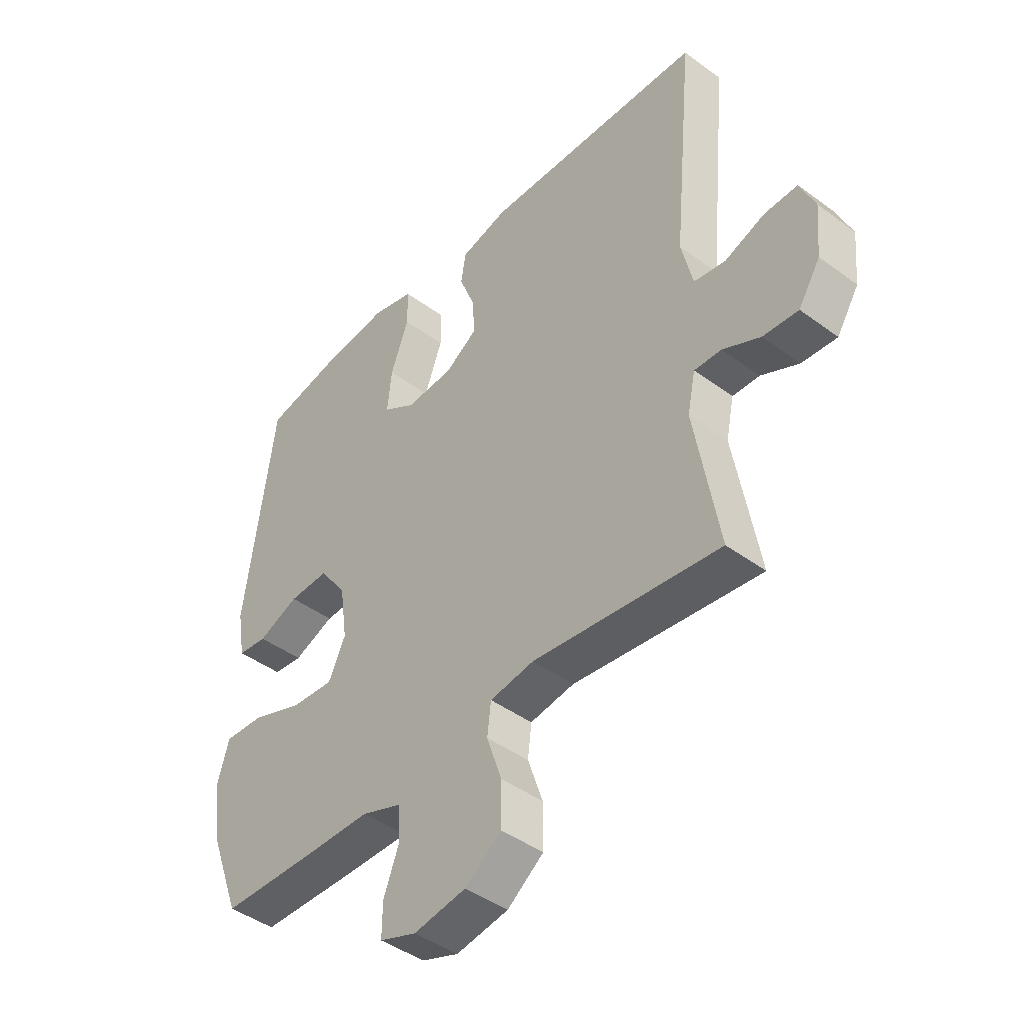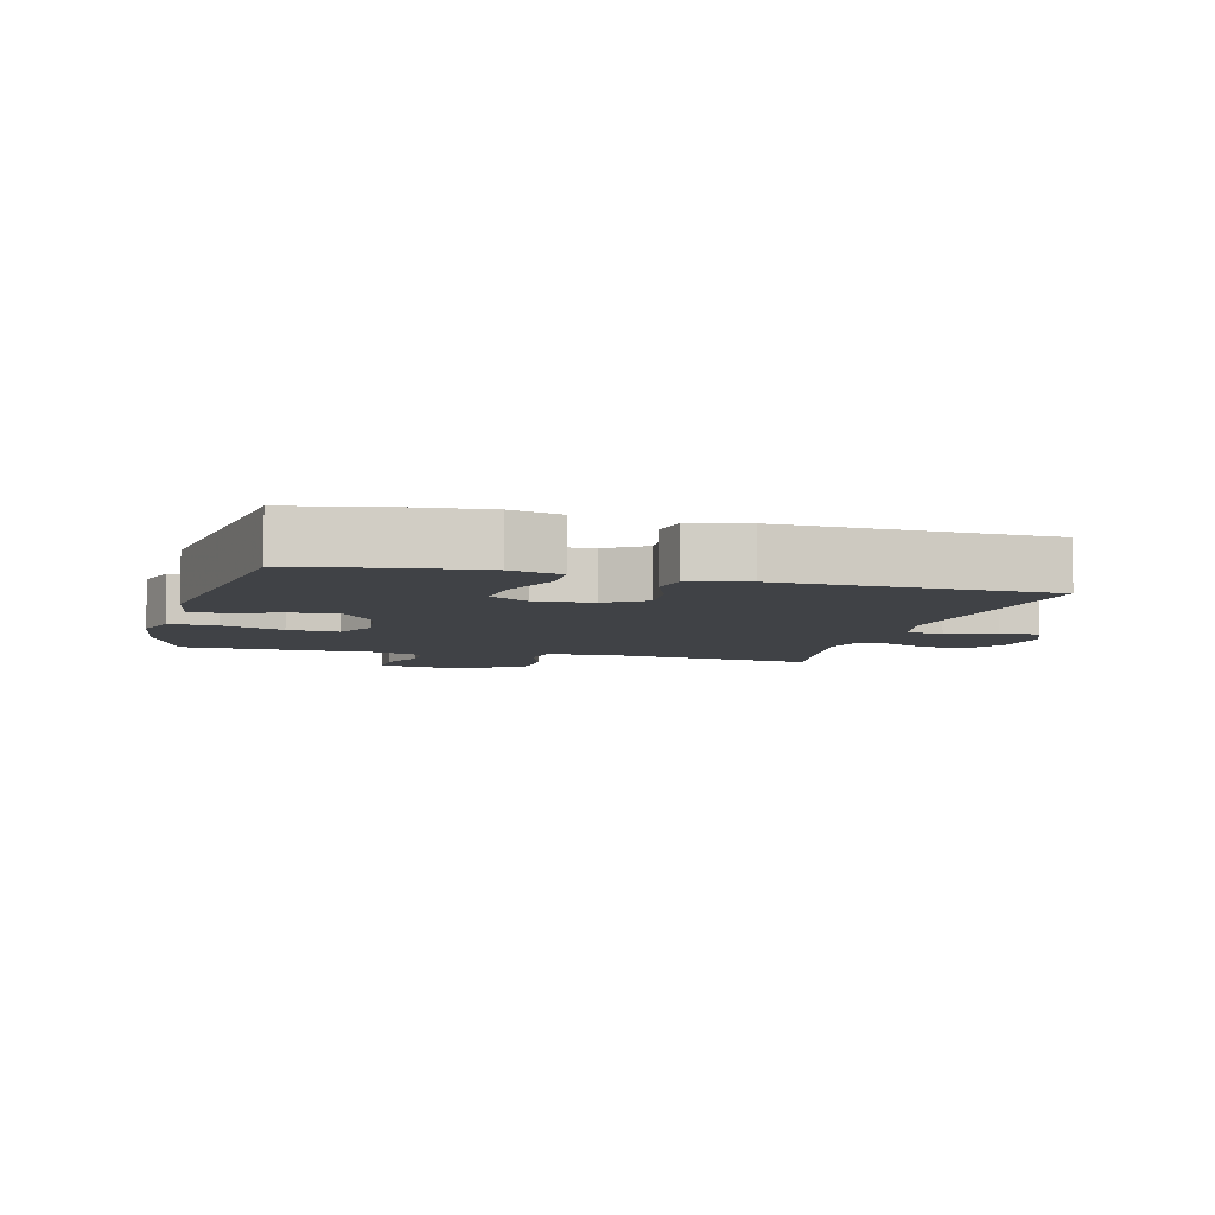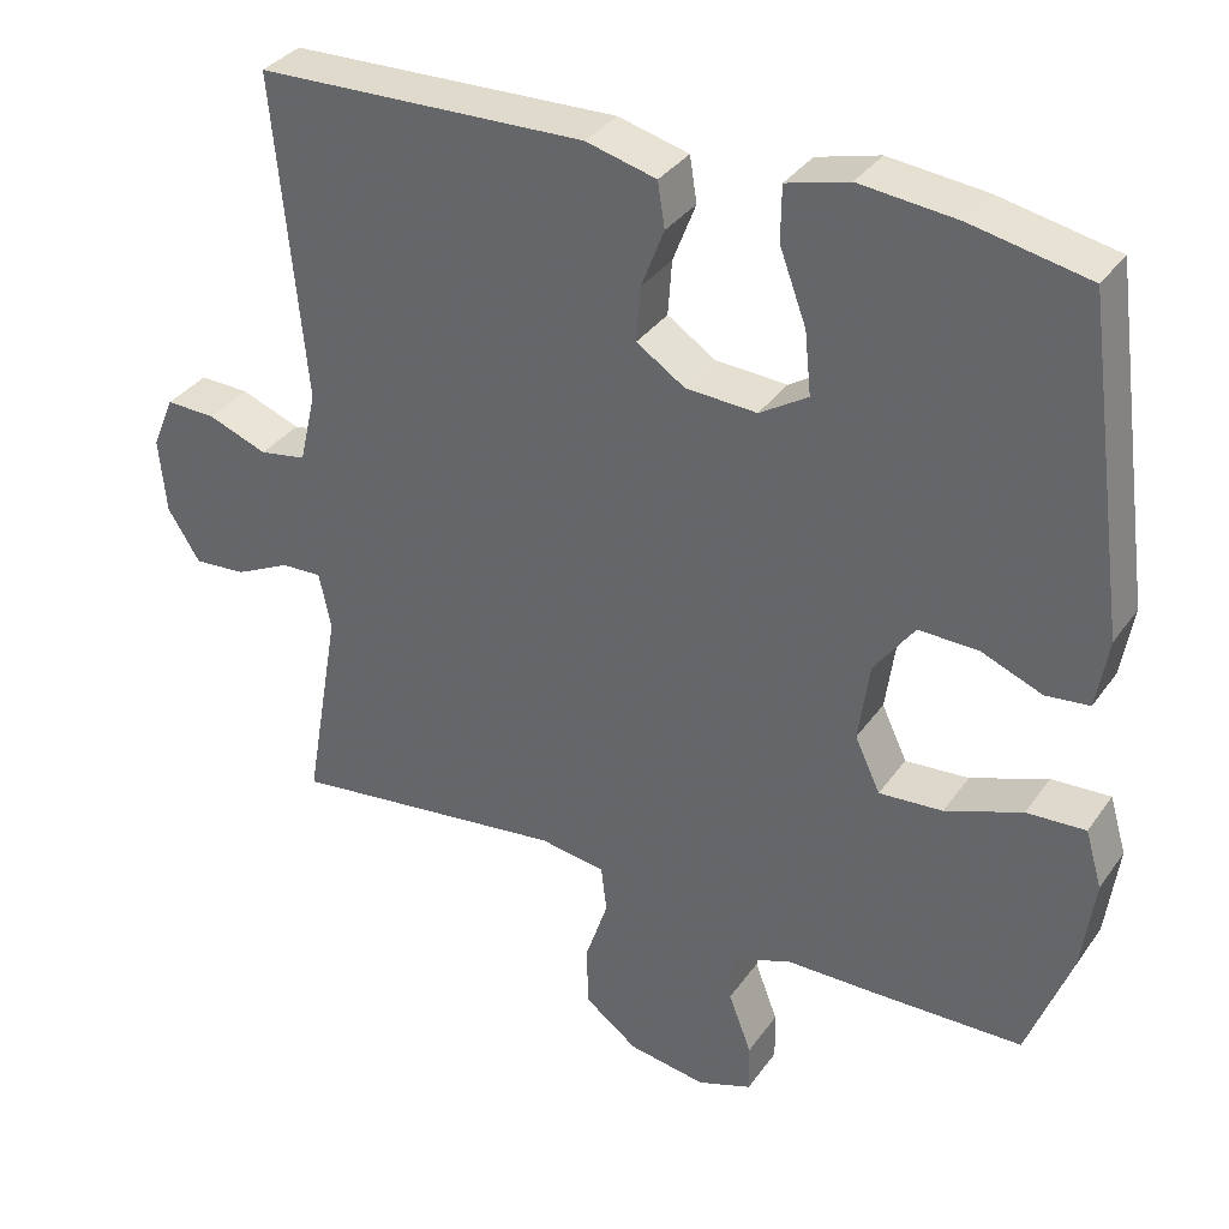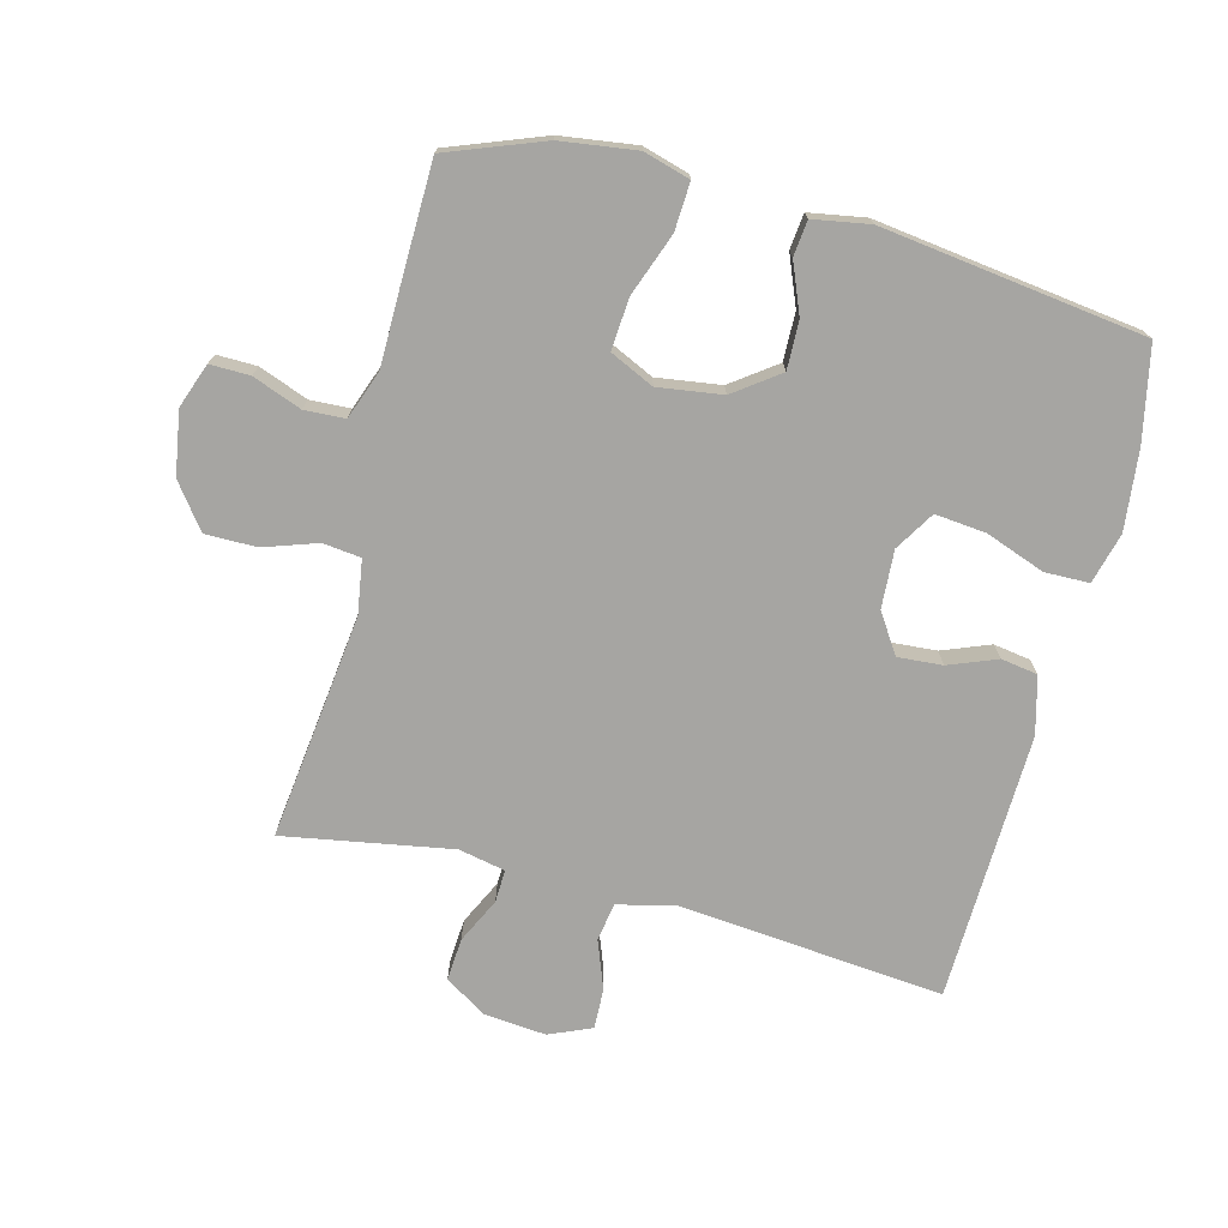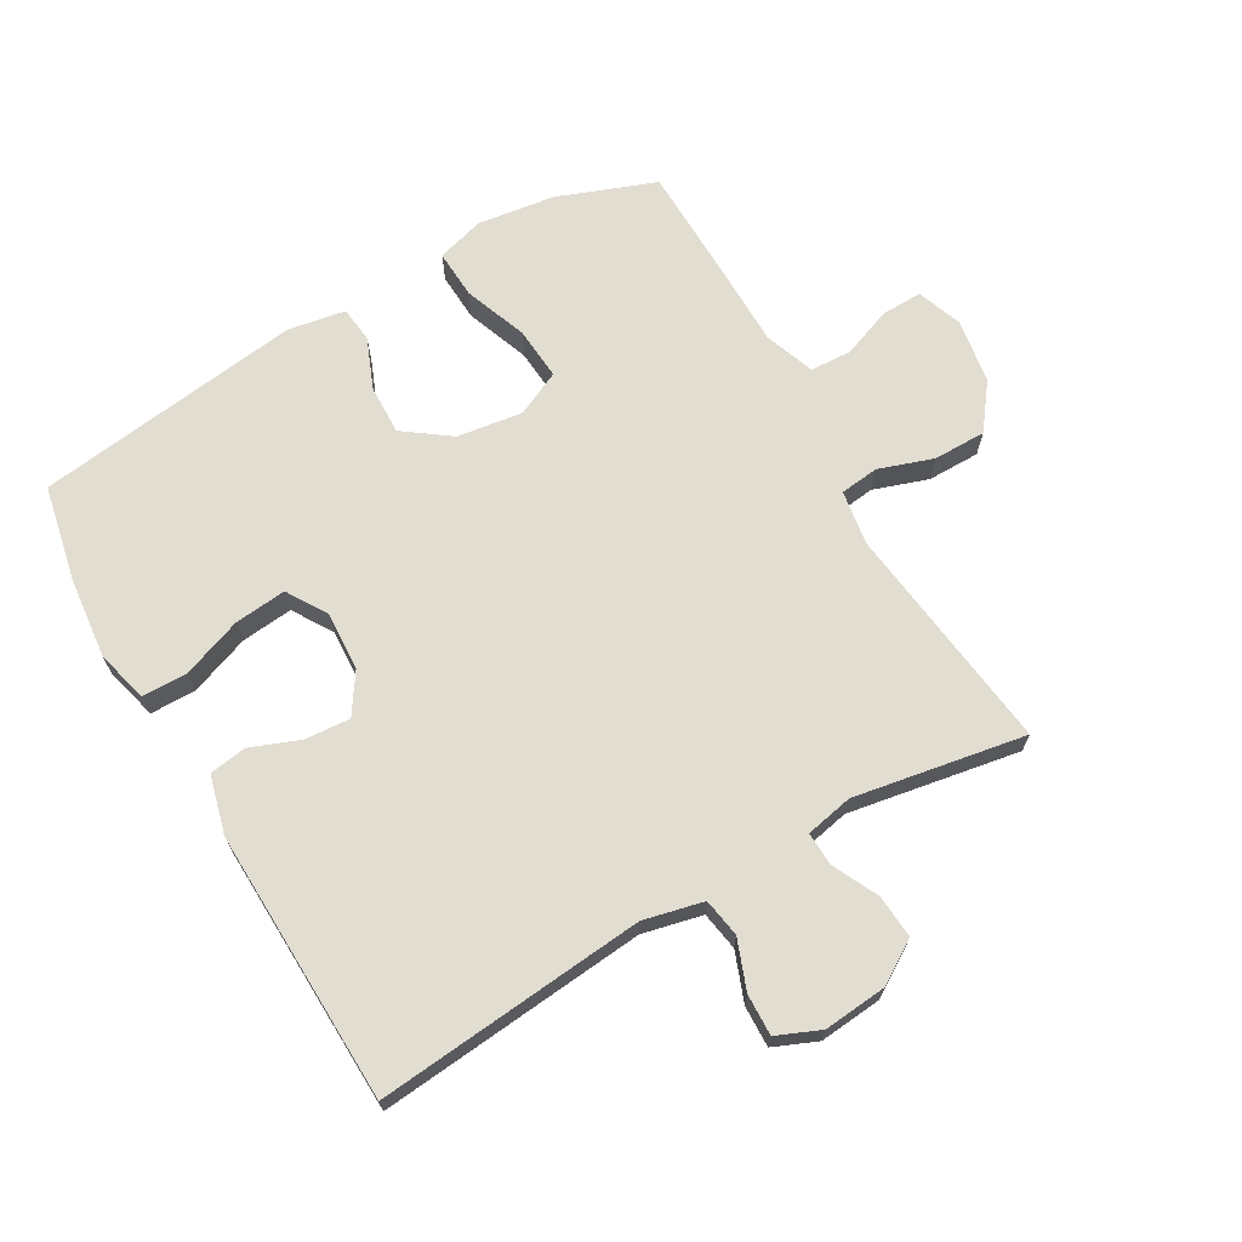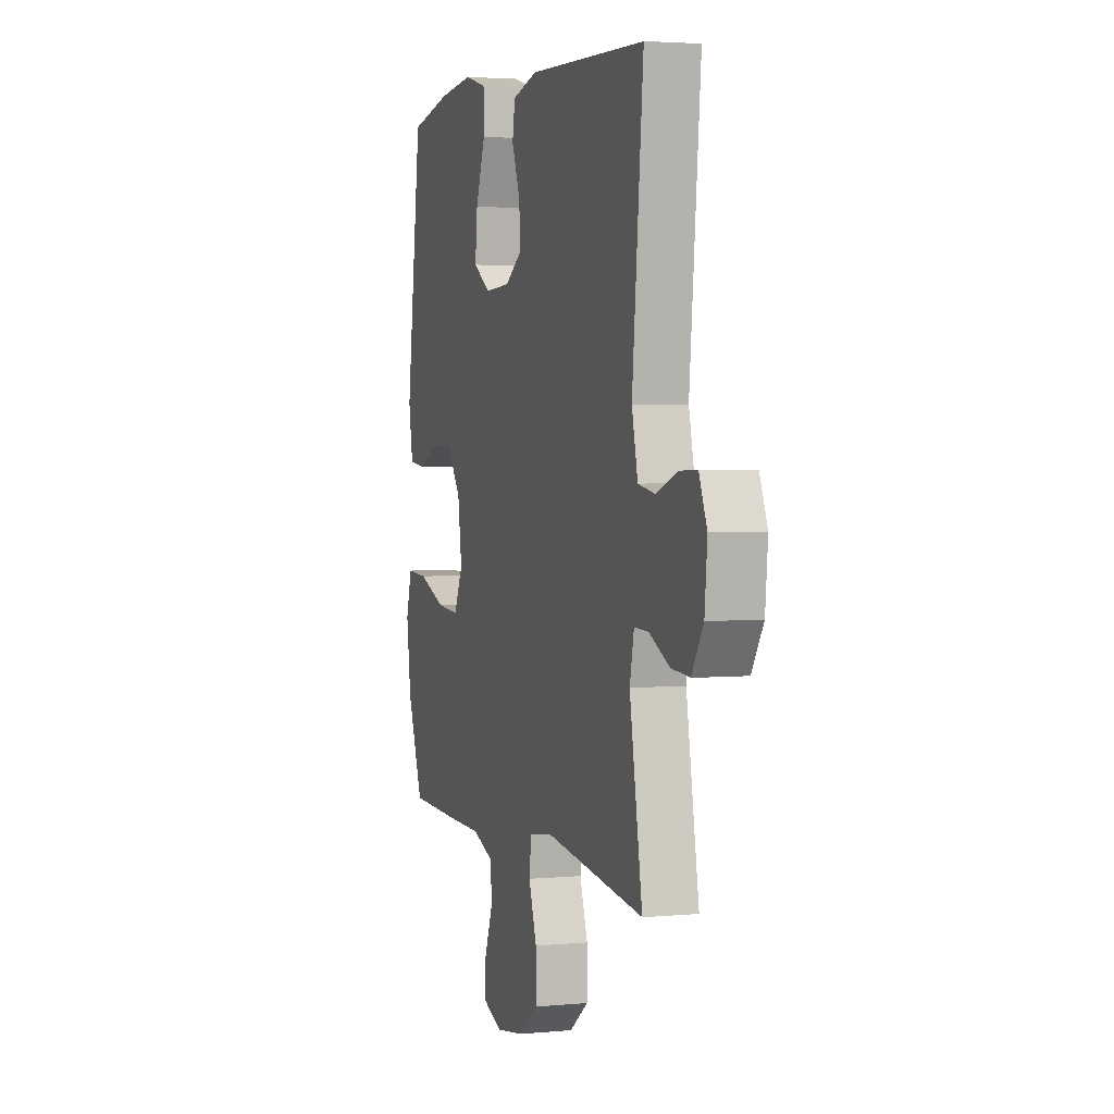
<metadata>
{"format":"obj","ext":"obj","renderer":"f3d","projection":"perspective","resolution":1024,"background":"white","views":[{"elev":-43.9,"azim":49.1,"up":"+Z"},{"elev":-6.3,"azim":-15.1,"up":"+Y"},{"elev":34.5,"azim":-149.9,"up":"+Z"},{"elev":-73.7,"azim":-104.4,"up":"+Y"},{"elev":68.4,"azim":60.1,"up":"+Y"},{"elev":3.2,"azim":72.3,"up":"+Z"}]}
</metadata>
<code>
v 0.5 0.07 0.5
v 0.461 0.07 0.09
v 0.482 0.07 -0.001
v 0.541 0.07 -0.011
v 0.616 0.07 0.017
v 0.679 0.07 0.019
v 0.707 0.07 -0.047
v 0.698 0.07 -0.143
v 0.657 0.07 -0.208
v 0.591 0.07 -0.203
v 0.521 0.07 -0.169
v 0.47 0.07 -0.167
v 0.455 0.07 -0.239
v 0.5 0.07 -0.5
v 0.149 0.07 -0.457
v 0.066 0.07 -0.47
v 0.059 0.07 -0.529
v 0.087 0.07 -0.612
v 0.087 0.07 -0.692
v 0.019 0.07 -0.743
v -0.079 0.07 -0.759
v -0.148 0.07 -0.734
v -0.147 0.07 -0.672
v -0.118 0.07 -0.596
v -0.121 0.07 -0.533
v -0.197 0.07 -0.505
v -0.315 0.07 -0.504
v -0.5 0.07 -0.5
v -0.556 0.07 -0.351
v -0.572 0.07 -0.233
v -0.551 0.07 -0.161
v -0.477 0.07 -0.165
v -0.38 0.07 -0.201
v -0.3 0.07 -0.207
v -0.268 0.07 -0.139
v -0.282 0.07 -0.039
v -0.333 0.07 0.031
v -0.408 0.07 0.029
v -0.485 0.07 -0.002
v -0.54 0.07 0.004
v -0.555 0.07 0.092
v -0.5 0.07 0.5
v -0.353 0.07 0.53
v -0.23 0.07 0.543
v -0.151 0.07 0.522
v -0.15 0.07 0.453
v -0.184 0.07 0.361
v -0.192 0.07 0.282
v -0.131 0.07 0.244
v -0.041 0.07 0.249
v 0.02 0.07 0.289
v 0.015 0.07 0.358
v -0.014 0.07 0.433
v -0.005 0.07 0.49
v 0.084 0.07 0.513
v 0.5 0 0.5
v 0.461 0 0.09
v 0.482 0 -0.001
v 0.541 0 -0.011
v 0.616 0 0.017
v 0.679 0 0.019
v 0.707 0 -0.047
v 0.698 0 -0.143
v 0.657 0 -0.208
v 0.591 0 -0.203
v 0.521 0 -0.169
v 0.47 0 -0.167
v 0.455 0 -0.239
v 0.5 0 -0.5
v 0.149 0 -0.457
v 0.066 0 -0.47
v 0.059 0 -0.529
v 0.087 0 -0.612
v 0.087 0 -0.692
v 0.019 0 -0.743
v -0.079 0 -0.759
v -0.148 0 -0.734
v -0.147 0 -0.672
v -0.118 0 -0.596
v -0.121 0 -0.533
v -0.197 0 -0.505
v -0.315 0 -0.504
v -0.5 0 -0.5
v -0.556 0 -0.351
v -0.572 0 -0.233
v -0.551 0 -0.161
v -0.477 0 -0.165
v -0.38 0 -0.201
v -0.3 0 -0.207
v -0.268 0 -0.139
v -0.282 0 -0.039
v -0.333 0 0.031
v -0.408 0 0.029
v -0.485 0 -0.002
v -0.54 0 0.004
v -0.555 0 0.092
v -0.5 0 0.5
v -0.353 0 0.53
v -0.23 0 0.543
v -0.151 0 0.522
v -0.15 0 0.453
v -0.184 0 0.361
v -0.192 0 0.282
v -0.131 0 0.244
v -0.041 0 0.249
v 0.02 0 0.289
v 0.015 0 0.358
v -0.014 0 0.433
v -0.005 0 0.49
v 0.084 0 0.513
f 52 53 54 55
f 51 52 55 1
f 50 51 1 2
f 49 50 2 3
f 44 45 46 47
f 44 47 48
f 43 44 48
f 42 43 48
f 41 42 48
f 38 39 40 41
f 37 38 41 48
f 36 37 48 49
f 30 31 32 33
f 30 33 34
f 29 30 34
f 26 27 28 29
f 25 26 29 34
f 21 22 23 24
f 21 24 25
f 20 21 25
f 17 18 19 20
f 16 17 20 25
f 13 14 15
f 12 13 15 16
f 8 9 10 11
f 8 11 12
f 7 8 12
f 4 5 6 7
f 3 4 7 12
f 35 36 49 3
f 16 25 34 35
f 3 12 16 35
f 110 109 108 107
f 56 110 107 106
f 57 56 106 105
f 58 57 105 104
f 102 101 100 99
f 103 102 99
f 103 99 98
f 103 98 97
f 103 97 96
f 96 95 94 93
f 103 96 93 92
f 104 103 92 91
f 88 87 86 85
f 89 88 85
f 89 85 84
f 84 83 82 81
f 89 84 81 80
f 79 78 77 76
f 80 79 76
f 80 76 75
f 75 74 73 72
f 80 75 72 71
f 70 69 68
f 71 70 68 67
f 66 65 64 63
f 67 66 63
f 67 63 62
f 62 61 60 59
f 67 62 59 58
f 58 104 91 90
f 90 89 80 71
f 90 71 67 58
f 1 56 57 2
f 2 57 58 3
f 3 58 59 4
f 4 59 60 5
f 5 60 61 6
f 6 61 62 7
f 7 62 63 8
f 8 63 64 9
f 9 64 65 10
f 10 65 66 11
f 11 66 67 12
f 12 67 68 13
f 13 68 69 14
f 14 69 70 15
f 15 70 71 16
f 16 71 72 17
f 17 72 73 18
f 18 73 74 19
f 19 74 75 20
f 20 75 76 21
f 21 76 77 22
f 22 77 78 23
f 23 78 79 24
f 24 79 80 25
f 25 80 81 26
f 26 81 82 27
f 27 82 83 28
f 28 83 84 29
f 29 84 85 30
f 30 85 86 31
f 31 86 87 32
f 32 87 88 33
f 33 88 89 34
f 34 89 90 35
f 35 90 91 36
f 36 91 92 37
f 37 92 93 38
f 38 93 94 39
f 39 94 95 40
f 40 95 96 41
f 41 96 97 42
f 42 97 98 43
f 43 98 99 44
f 44 99 100 45
f 45 100 101 46
f 46 101 102 47
f 47 102 103 48
f 48 103 104 49
f 49 104 105 50
f 50 105 106 51
f 51 106 107 52
f 52 107 108 53
f 53 108 109 54
f 54 109 110 55
f 55 110 56 1

</code>
